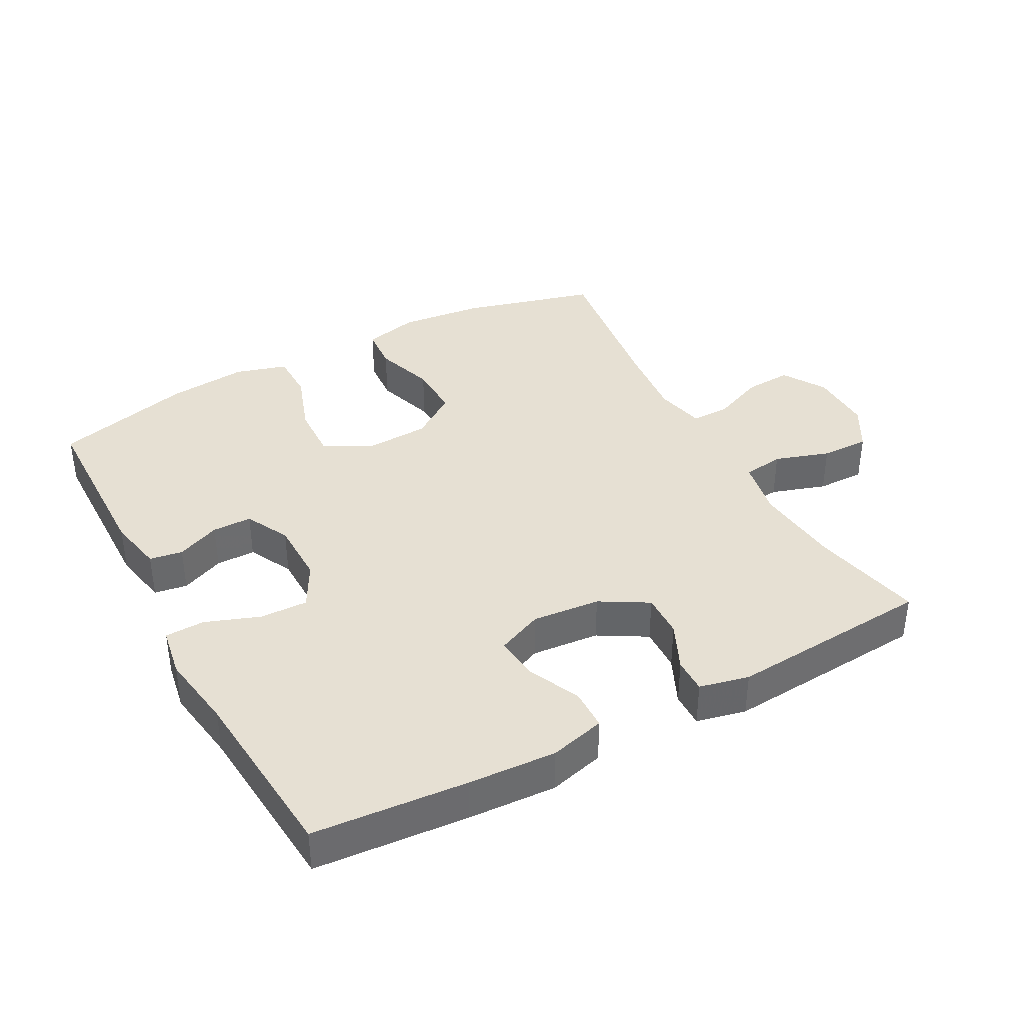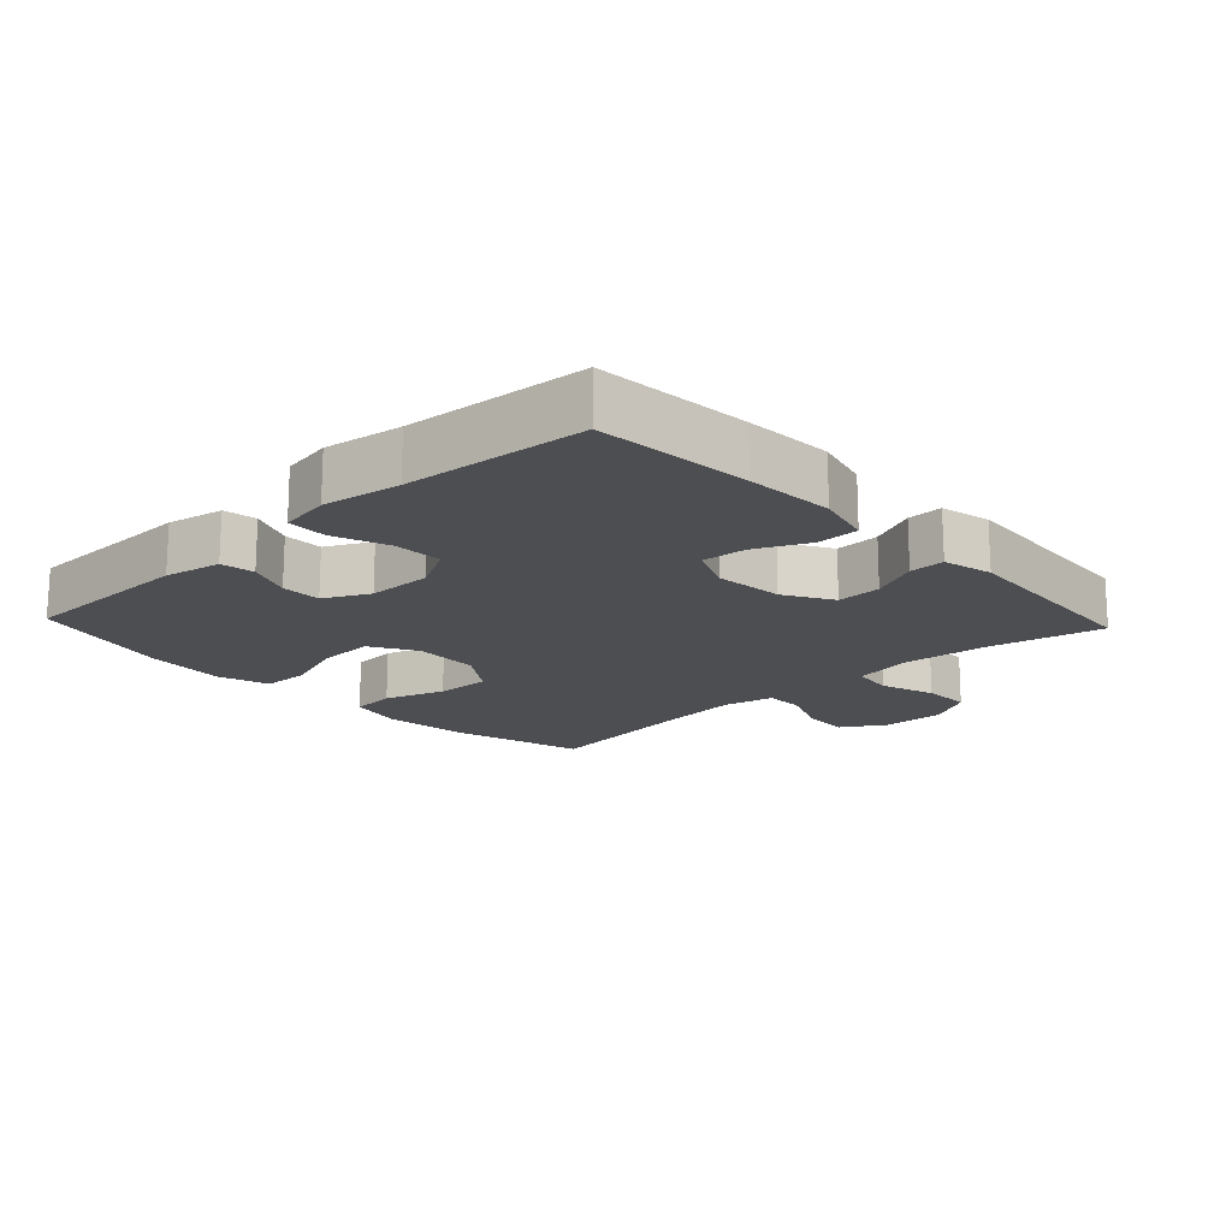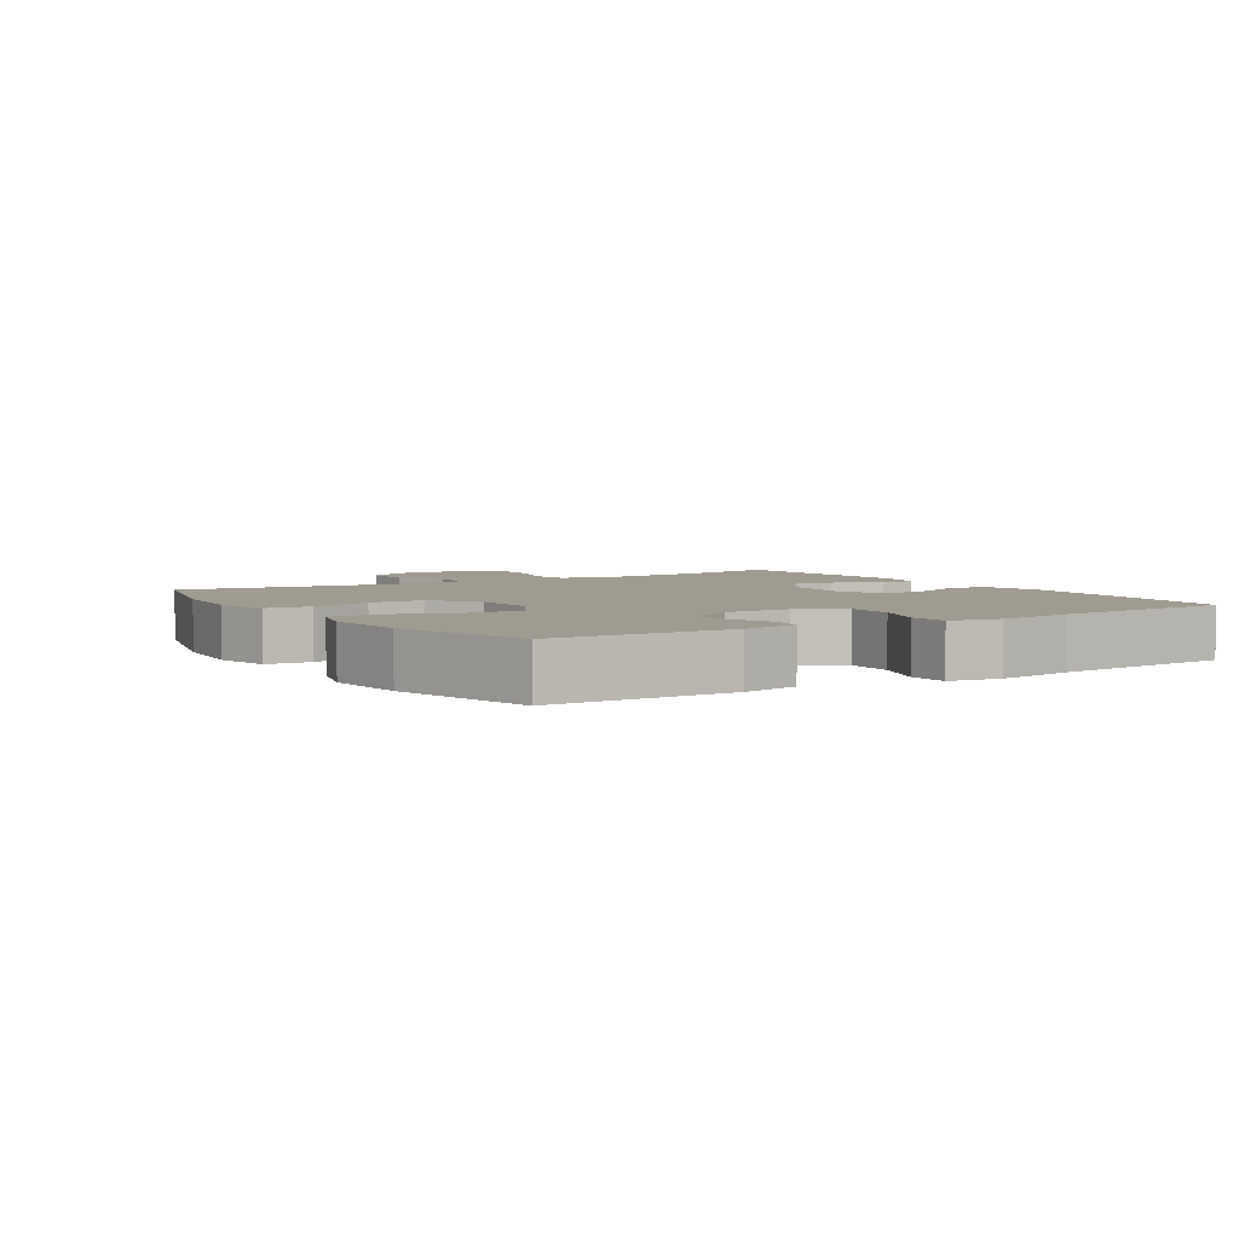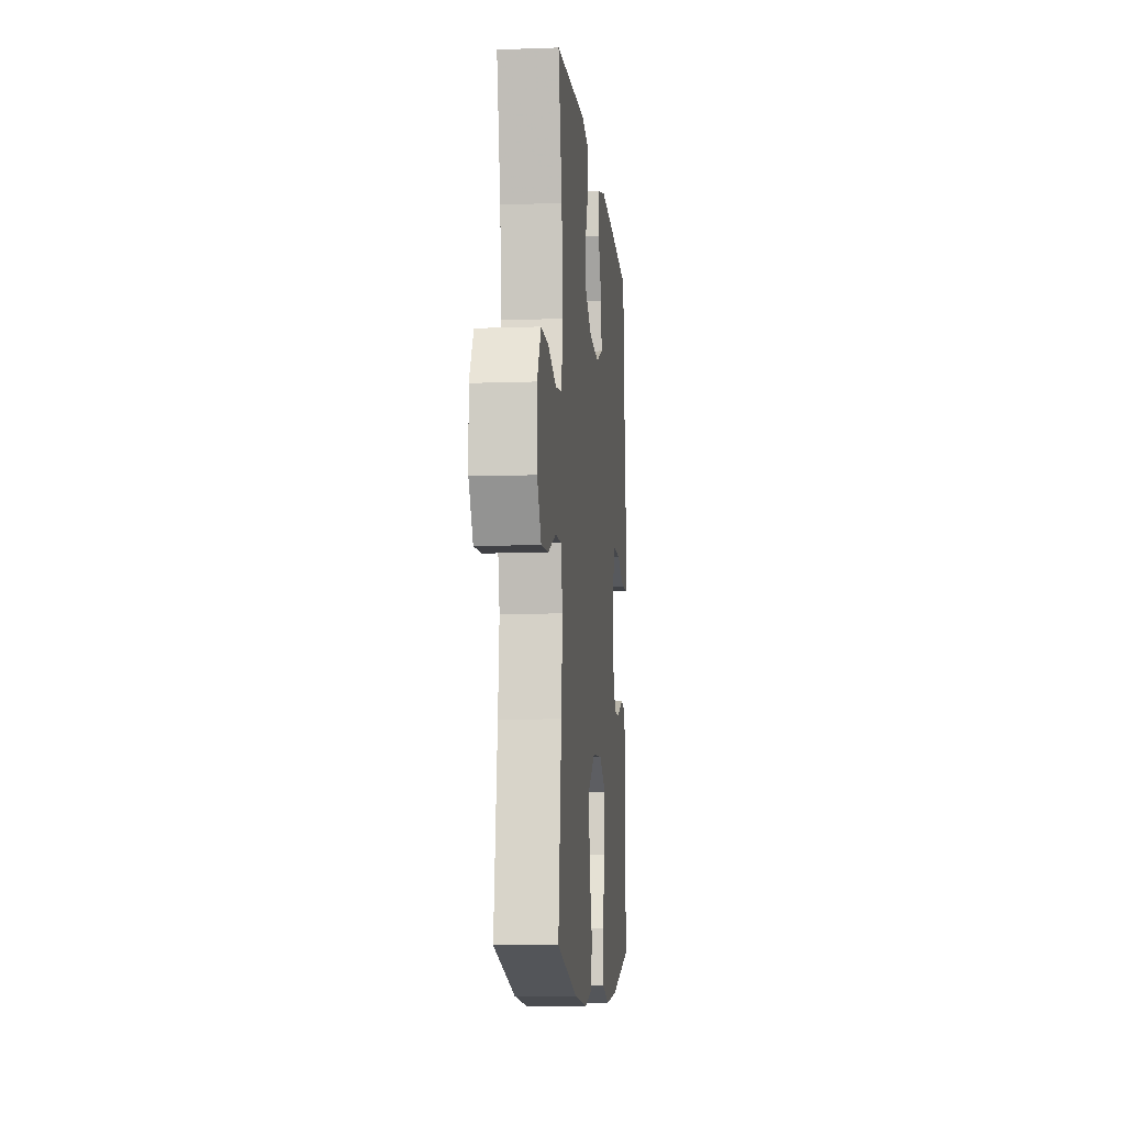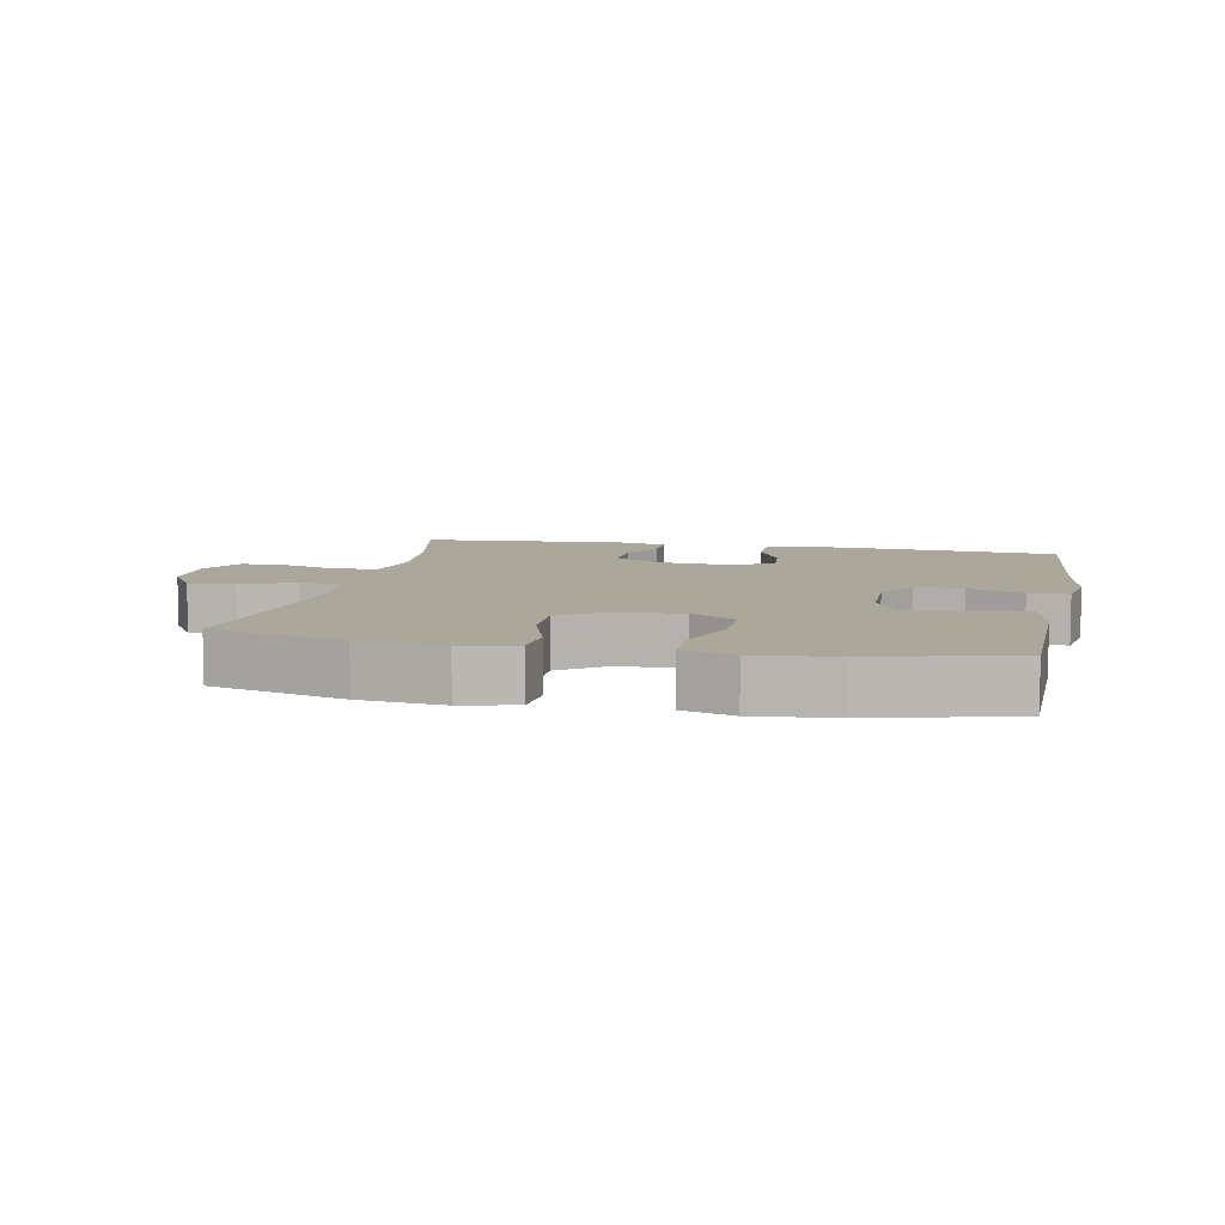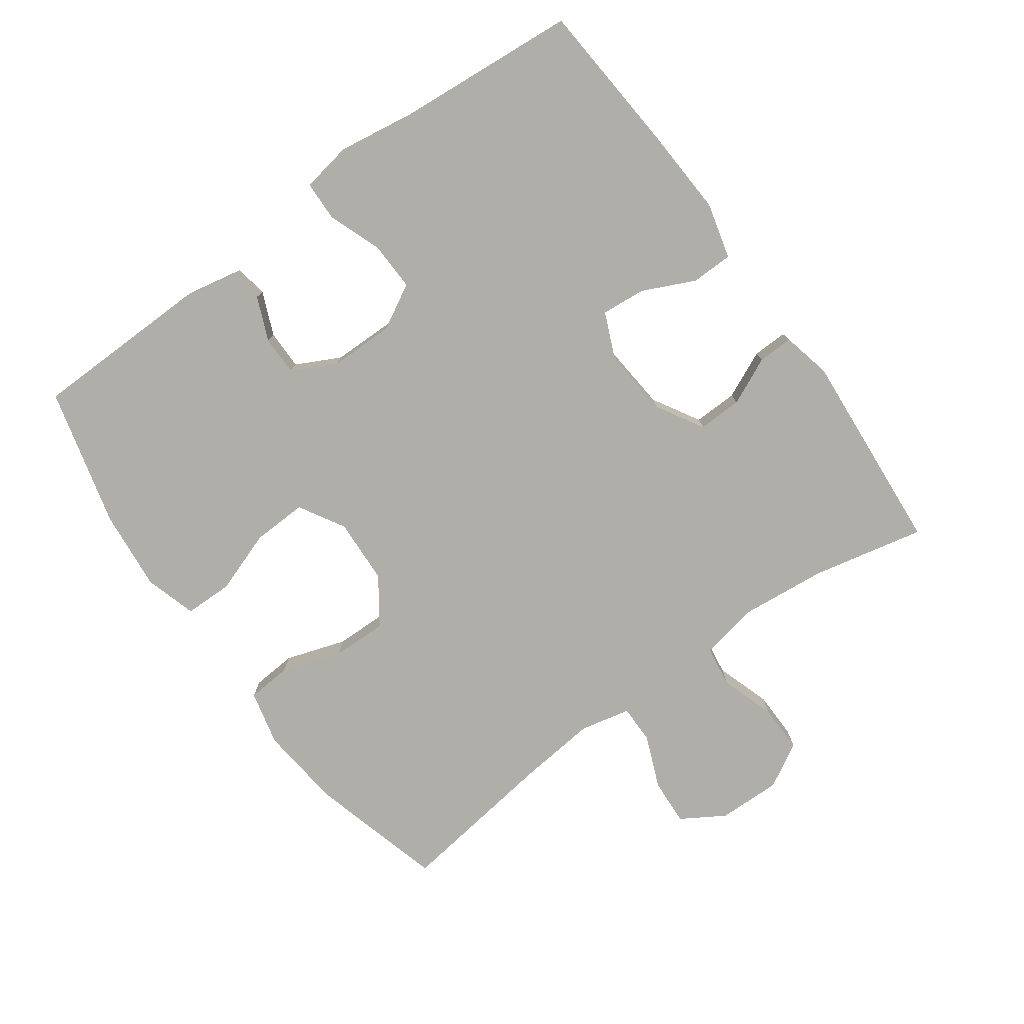
<metadata>
{"format":"obj","ext":"obj","renderer":"f3d","projection":"perspective","resolution":1024,"background":"white","views":[{"elev":38.4,"azim":-28.3,"up":"+Y"},{"elev":-16.9,"azim":-46.8,"up":"+Y"},{"elev":4.2,"azim":-122.1,"up":"+Y"},{"elev":-9.1,"azim":95.5,"up":"+Z"},{"elev":8.1,"azim":-168.4,"up":"+Y"},{"elev":-77.5,"azim":-54.1,"up":"+Y"}]}
</metadata>
<code>
v -0.5 0.07 0.5
v -0.267 0.07 0.518
v -0.134 0.07 0.525
v -0.05 0.07 0.503
v -0.049 0.07 0.44
v -0.086 0.07 0.361
v -0.092 0.07 0.294
v -0.023 0.07 0.264
v 0.08 0.07 0.273
v 0.152 0.07 0.315
v 0.15 0.07 0.382
v 0.117 0.07 0.454
v 0.116 0.07 0.507
v 0.191 0.07 0.524
v 0.5 0.07 0.5
v 0.463 0.07 0.33
v 0.45 0.07 0.199
v 0.467 0.07 0.111
v 0.529 0.07 0.102
v 0.612 0.07 0.129
v 0.685 0.07 0.13
v 0.723 0.07 0.063
v 0.721 0.07 -0.033
v 0.681 0.07 -0.098
v 0.61 0.07 -0.094
v 0.53 0.07 -0.061
v 0.472 0.07 -0.061
v 0.455 0.07 -0.137
v 0.467 0.07 -0.255
v 0.5 0.07 -0.5
v 0.296 0.07 -0.555
v 0.169 0.07 -0.568
v 0.086 0.07 -0.548
v 0.081 0.07 -0.481
v 0.111 0.07 -0.39
v 0.113 0.07 -0.307
v 0.043 0.07 -0.258
v -0.056 0.07 -0.253
v -0.125 0.07 -0.293
v -0.122 0.07 -0.376
v -0.089 0.07 -0.471
v -0.09 0.07 -0.544
v -0.168 0.07 -0.567
v -0.289 0.07 -0.555
v -0.5 0.07 -0.5
v -0.504 0.07 -0.233
v -0.487 0.07 -0.148
v -0.437 0.07 -0.14
v -0.371 0.07 -0.168
v -0.311 0.07 -0.168
v -0.277 0.07 -0.101
v -0.276 0.07 -0.004
v -0.313 0.07 0.064
v -0.386 0.07 0.062
v -0.468 0.07 0.032
v -0.528 0.07 0.034
v -0.541 0.07 0.11
v -0.523 0.07 0.227
v -0.5 0 0.5
v -0.267 0 0.518
v -0.134 0 0.525
v -0.05 0 0.503
v -0.049 0 0.44
v -0.086 0 0.361
v -0.092 0 0.294
v -0.023 0 0.264
v 0.08 0 0.273
v 0.152 0 0.315
v 0.15 0 0.382
v 0.117 0 0.454
v 0.116 0 0.507
v 0.191 0 0.524
v 0.5 0 0.5
v 0.463 0 0.33
v 0.45 0 0.199
v 0.467 0 0.111
v 0.529 0 0.102
v 0.612 0 0.129
v 0.685 0 0.13
v 0.723 0 0.063
v 0.721 0 -0.033
v 0.681 0 -0.098
v 0.61 0 -0.094
v 0.53 0 -0.061
v 0.472 0 -0.061
v 0.455 0 -0.137
v 0.467 0 -0.255
v 0.5 0 -0.5
v 0.296 0 -0.555
v 0.169 0 -0.568
v 0.086 0 -0.548
v 0.081 0 -0.481
v 0.111 0 -0.39
v 0.113 0 -0.307
v 0.043 0 -0.258
v -0.056 0 -0.253
v -0.125 0 -0.293
v -0.122 0 -0.376
v -0.089 0 -0.471
v -0.09 0 -0.544
v -0.168 0 -0.567
v -0.289 0 -0.555
v -0.5 0 -0.5
v -0.504 0 -0.233
v -0.487 0 -0.148
v -0.437 0 -0.14
v -0.371 0 -0.168
v -0.311 0 -0.168
v -0.277 0 -0.101
v -0.276 0 -0.004
v -0.313 0 0.064
v -0.386 0 0.062
v -0.468 0 0.032
v -0.528 0 0.034
v -0.541 0 0.11
v -0.523 0 0.227
f 55 56 57 58
f 54 55 58 1
f 53 54 1 2
f 52 53 2 3
f 51 52 3 4
f 46 47 48 49
f 46 49 50
f 45 46 50
f 44 45 50
f 43 44 50 51
f 40 41 42 43
f 39 40 43 51
f 32 33 34 35
f 32 35 36
f 29 30 31 32
f 28 29 32 36
f 27 28 36 37
f 23 24 25 26
f 23 26 27
f 22 23 27
f 19 20 21 22
f 18 19 22 27
f 17 18 27 37
f 13 14 15 16
f 11 12 13 16
f 10 11 16 17
f 9 10 17 37
f 4 5 6
f 51 4 6
f 51 6 7
f 38 39 51 7
f 8 9 37 38
f 7 8 38
f 116 115 114 113
f 59 116 113 112
f 60 59 112 111
f 61 60 111 110
f 62 61 110 109
f 107 106 105 104
f 108 107 104
f 108 104 103
f 108 103 102
f 109 108 102 101
f 101 100 99 98
f 109 101 98 97
f 93 92 91 90
f 94 93 90
f 90 89 88 87
f 94 90 87 86
f 95 94 86 85
f 84 83 82 81
f 85 84 81
f 85 81 80
f 80 79 78 77
f 85 80 77 76
f 95 85 76 75
f 74 73 72 71
f 74 71 70 69
f 75 74 69 68
f 95 75 68 67
f 64 63 62
f 64 62 109
f 65 64 109
f 65 109 97 96
f 96 95 67 66
f 96 66 65
f 1 59 60 2
f 2 60 61 3
f 3 61 62 4
f 4 62 63 5
f 5 63 64 6
f 6 64 65 7
f 7 65 66 8
f 8 66 67 9
f 9 67 68 10
f 10 68 69 11
f 11 69 70 12
f 12 70 71 13
f 13 71 72 14
f 14 72 73 15
f 15 73 74 16
f 16 74 75 17
f 17 75 76 18
f 18 76 77 19
f 19 77 78 20
f 20 78 79 21
f 21 79 80 22
f 22 80 81 23
f 23 81 82 24
f 24 82 83 25
f 25 83 84 26
f 26 84 85 27
f 27 85 86 28
f 28 86 87 29
f 29 87 88 30
f 30 88 89 31
f 31 89 90 32
f 32 90 91 33
f 33 91 92 34
f 34 92 93 35
f 35 93 94 36
f 36 94 95 37
f 37 95 96 38
f 38 96 97 39
f 39 97 98 40
f 40 98 99 41
f 41 99 100 42
f 42 100 101 43
f 43 101 102 44
f 44 102 103 45
f 45 103 104 46
f 46 104 105 47
f 47 105 106 48
f 48 106 107 49
f 49 107 108 50
f 50 108 109 51
f 51 109 110 52
f 52 110 111 53
f 53 111 112 54
f 54 112 113 55
f 55 113 114 56
f 56 114 115 57
f 57 115 116 58
f 58 116 59 1

</code>
